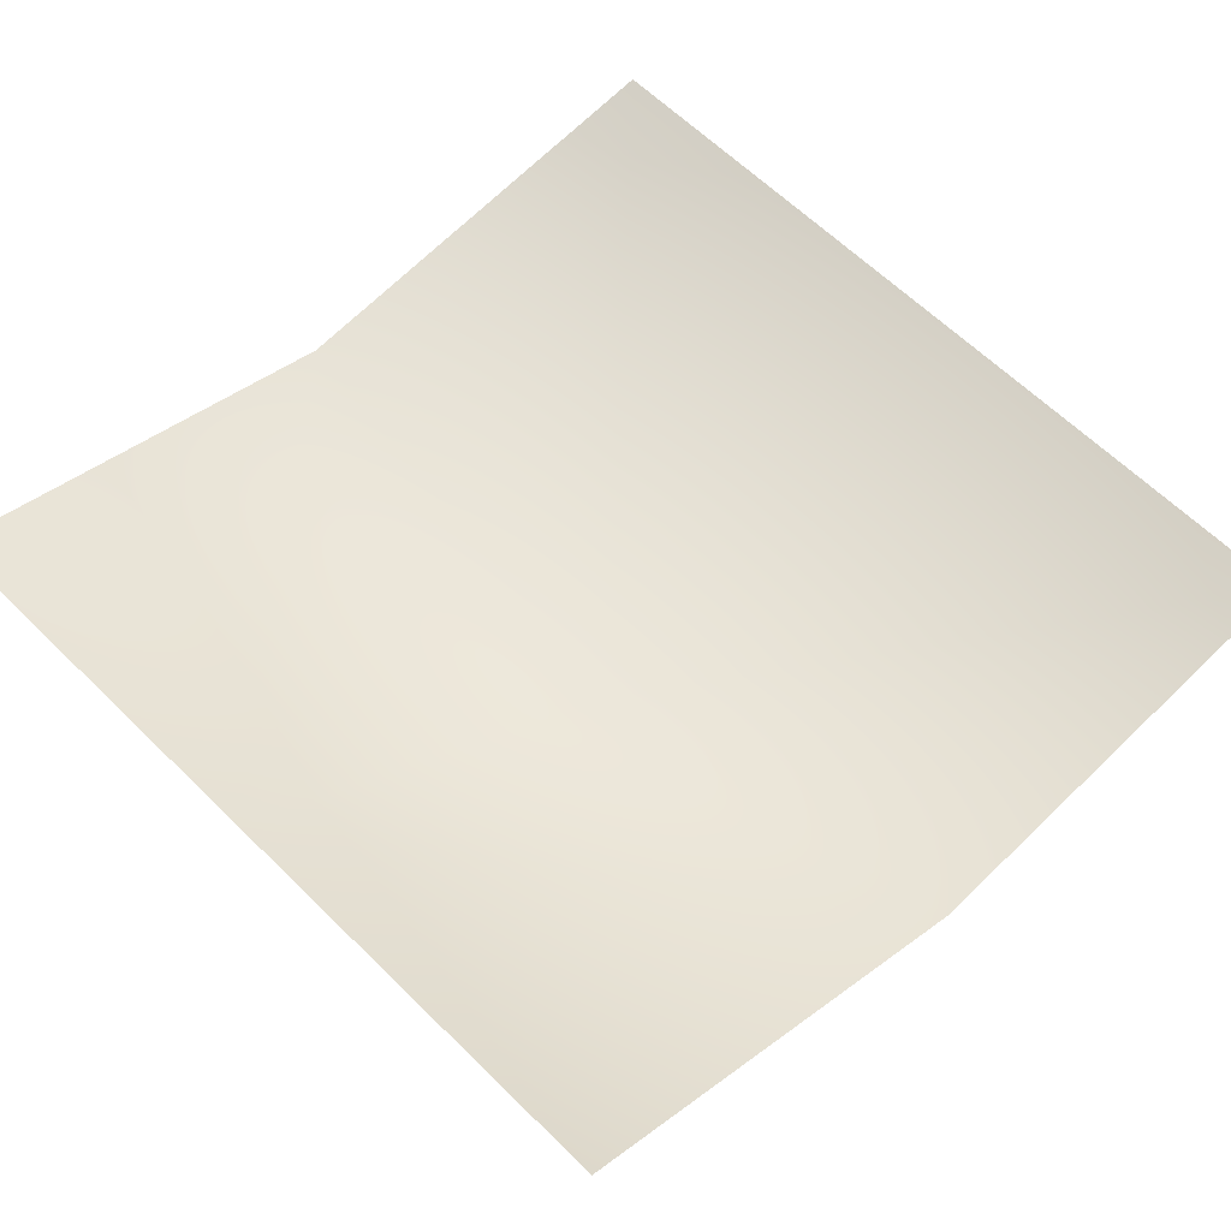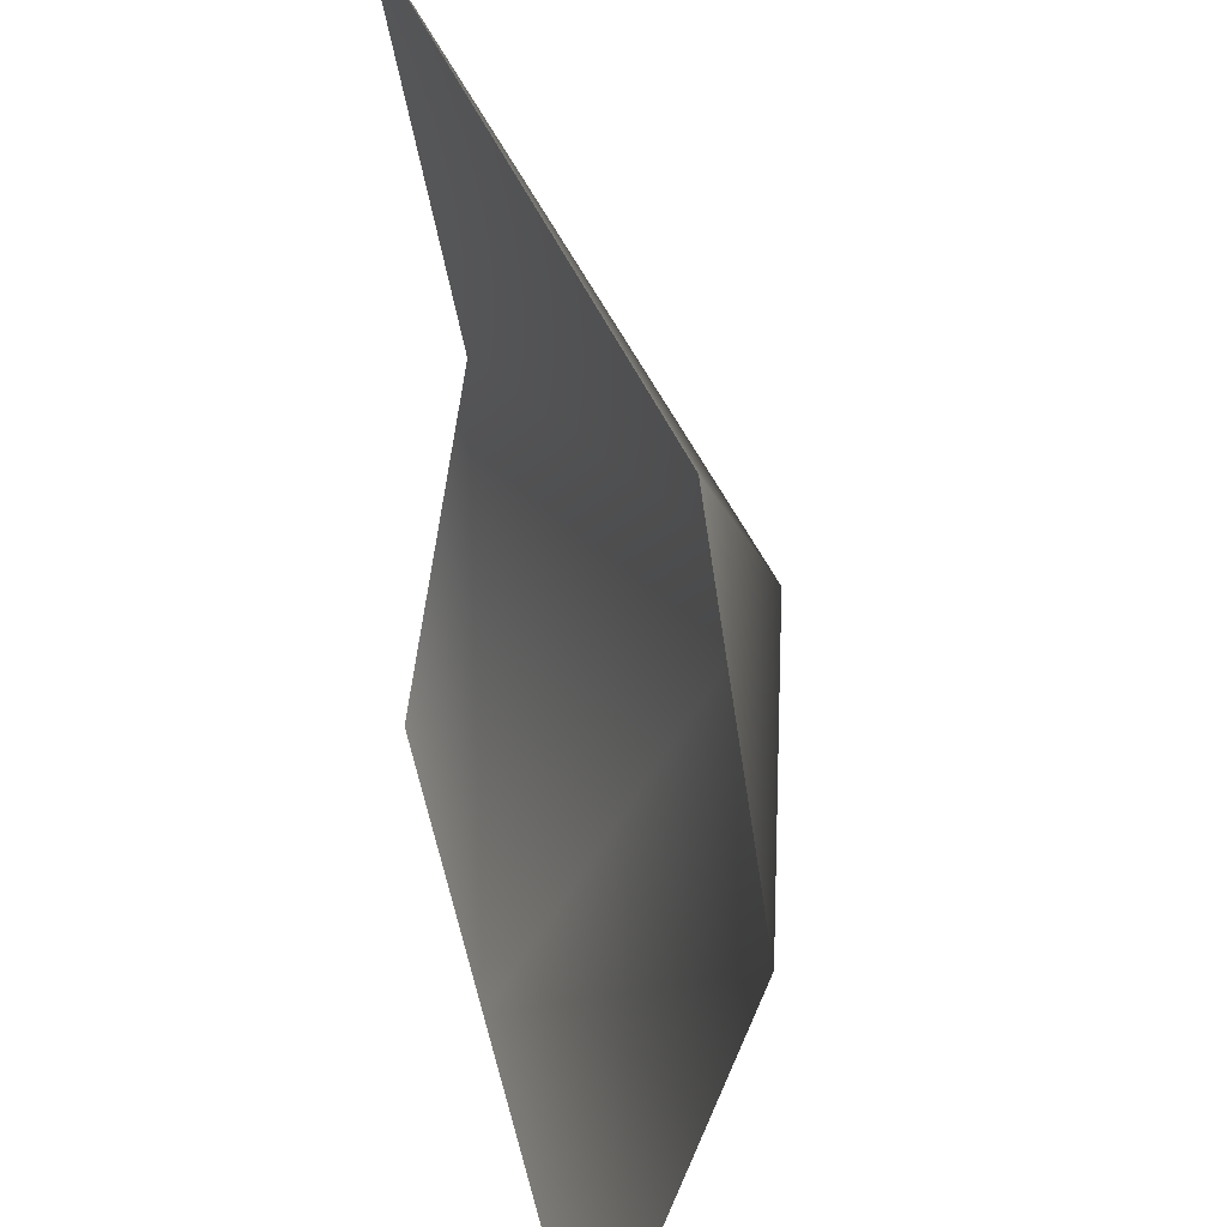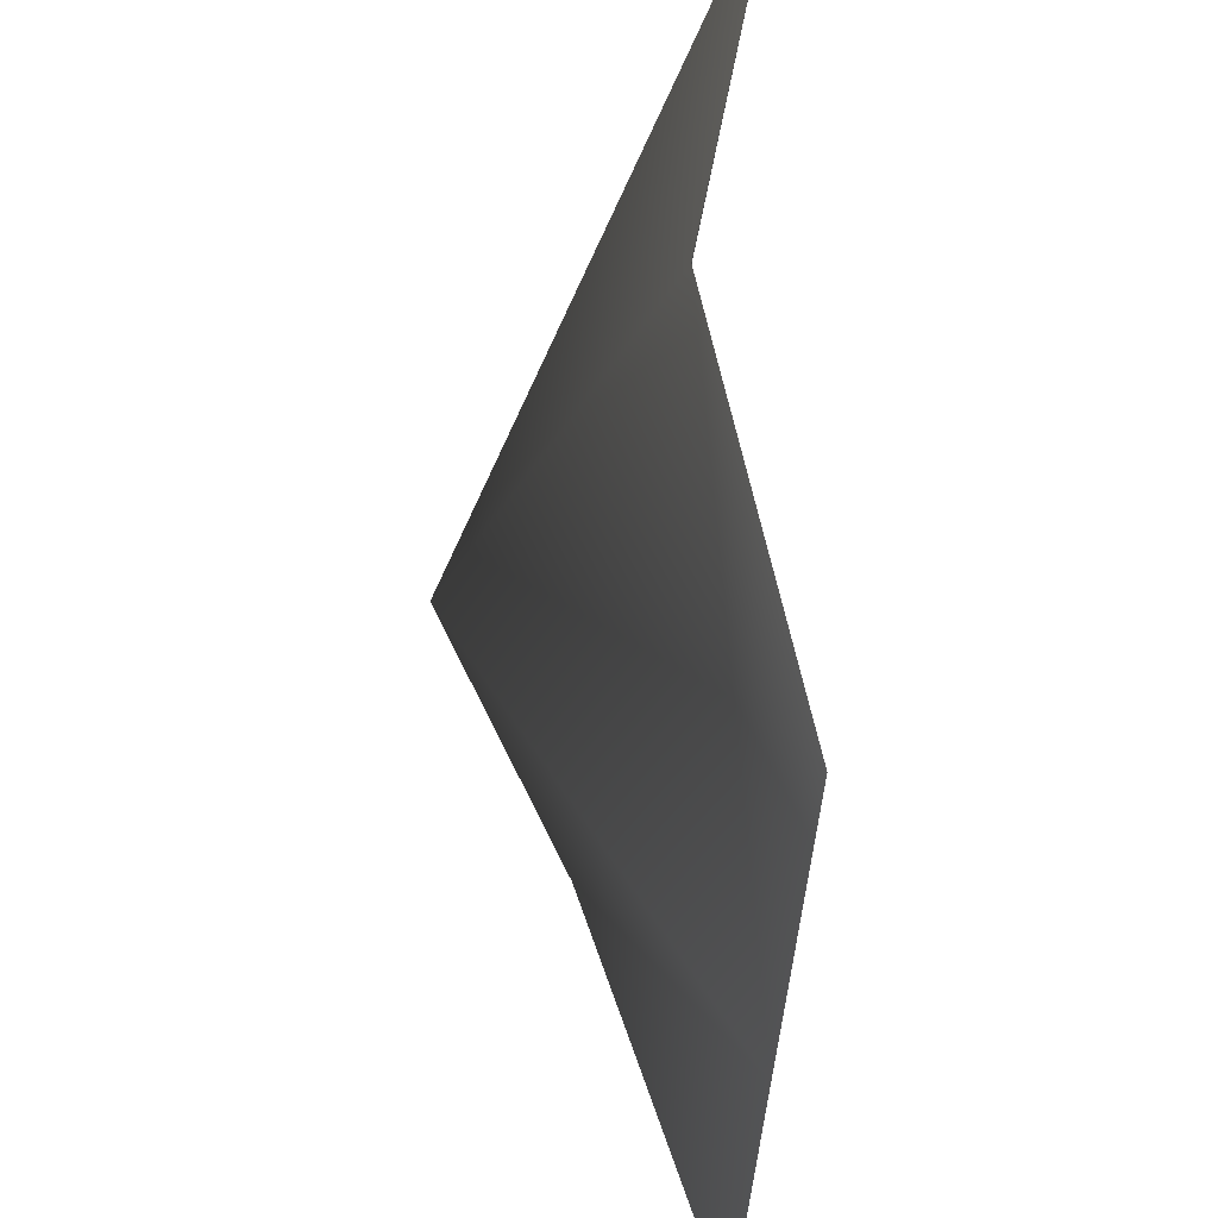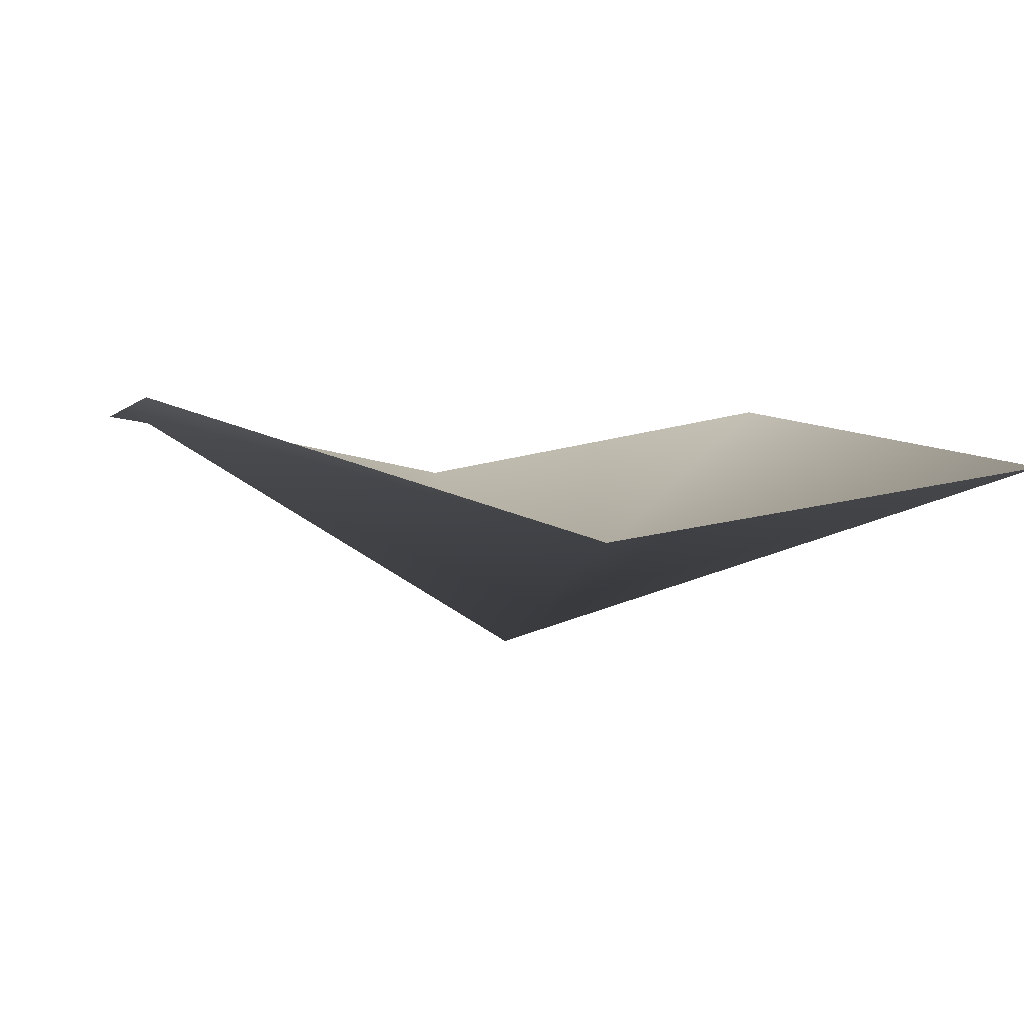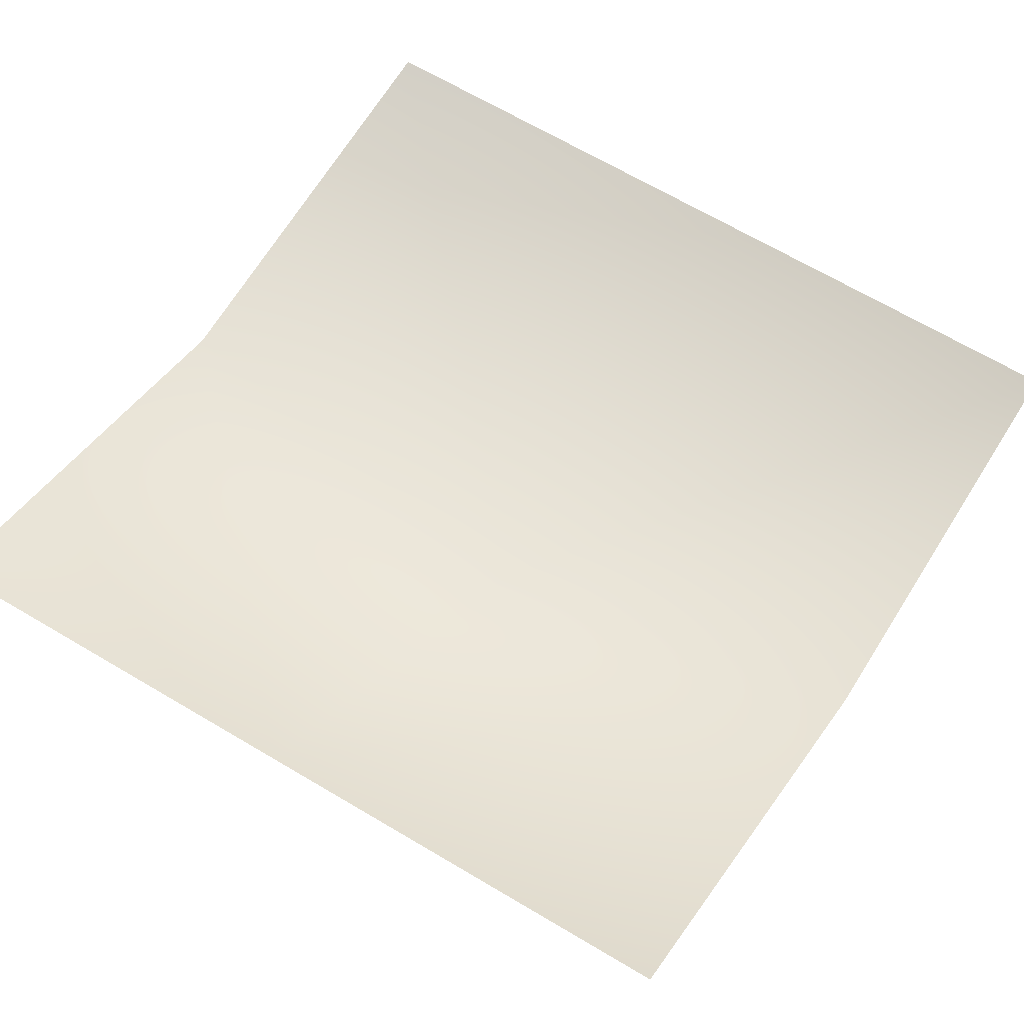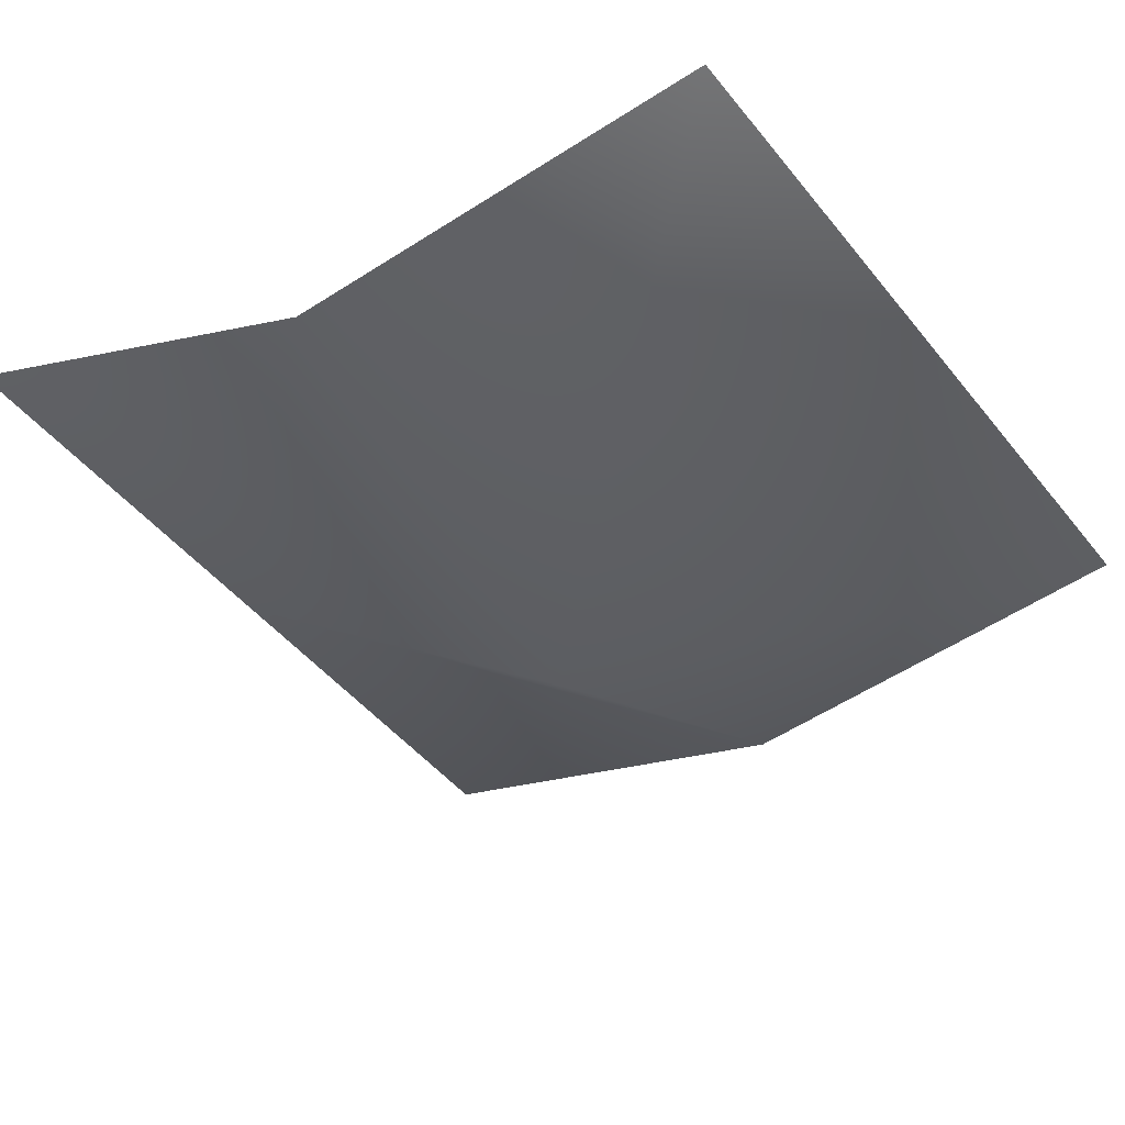
<metadata>
{"format":"obj","ext":"obj","renderer":"f3d","projection":"perspective","resolution":1024,"background":"white","views":[{"elev":56.8,"azim":-133.3,"up":"+Y"},{"elev":36.7,"azim":-106.5,"up":"+Z"},{"elev":-36.0,"azim":84.2,"up":"+Z"},{"elev":5.1,"azim":-102.8,"up":"+Y"},{"elev":59.2,"azim":-147.2,"up":"+Y"},{"elev":-37.8,"azim":-56.5,"up":"+Y"}]}
</metadata>
<code>
g default
v 0.3771 -0.8205 1.085
v 2.524 -0.7751 1.085
v 0.3771 -0.6328 -1.062
v 2.524 -0.7689 -1.062
v 0.3771 -0.9808 -0.005675
v 2.524 -0.9651 -0.005675
v 1.464 -0.7975 1.085
v 1.464 -1.372 -0.005675
v 1.464 -0.7017 -1.062
g White_Flower_Floor
f 5 8 9 3
f 1 7 8 5
f 8 7 2 6
f 9 8 6 4

</code>
